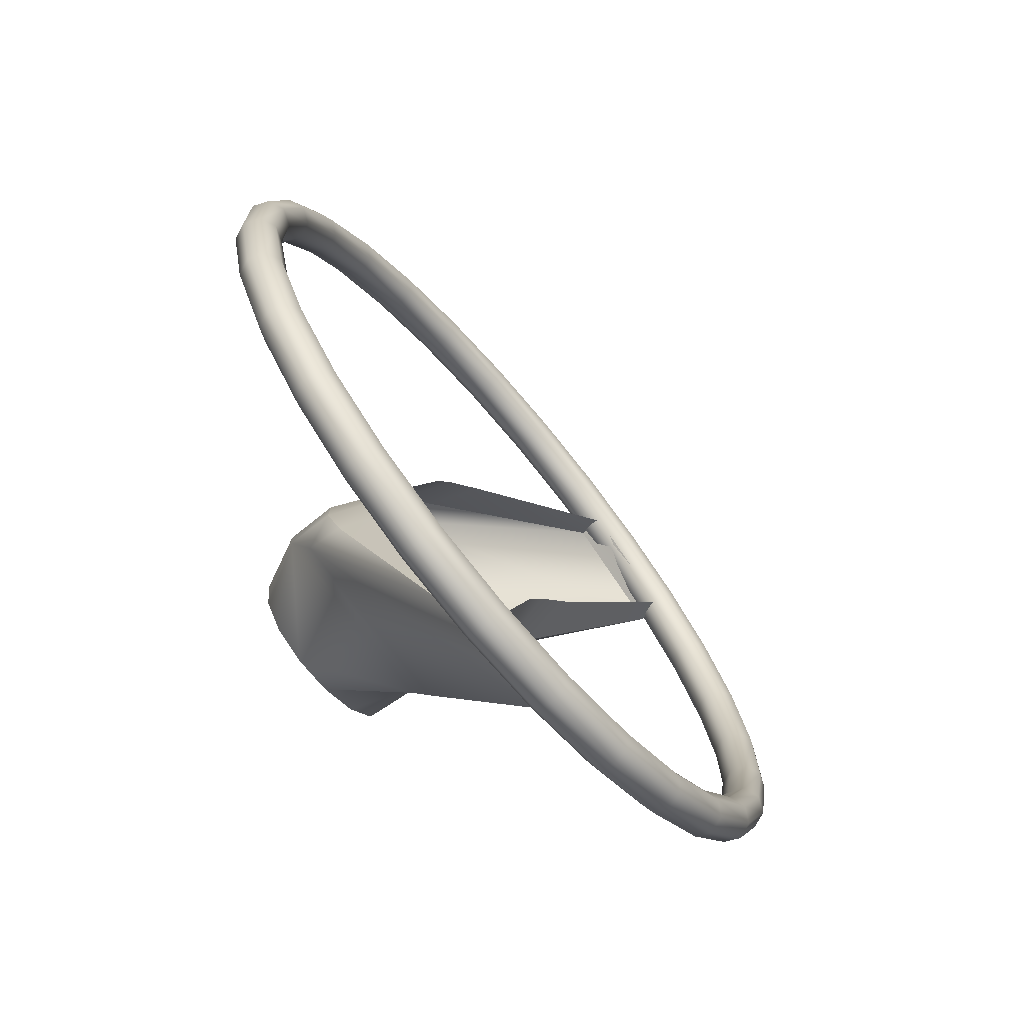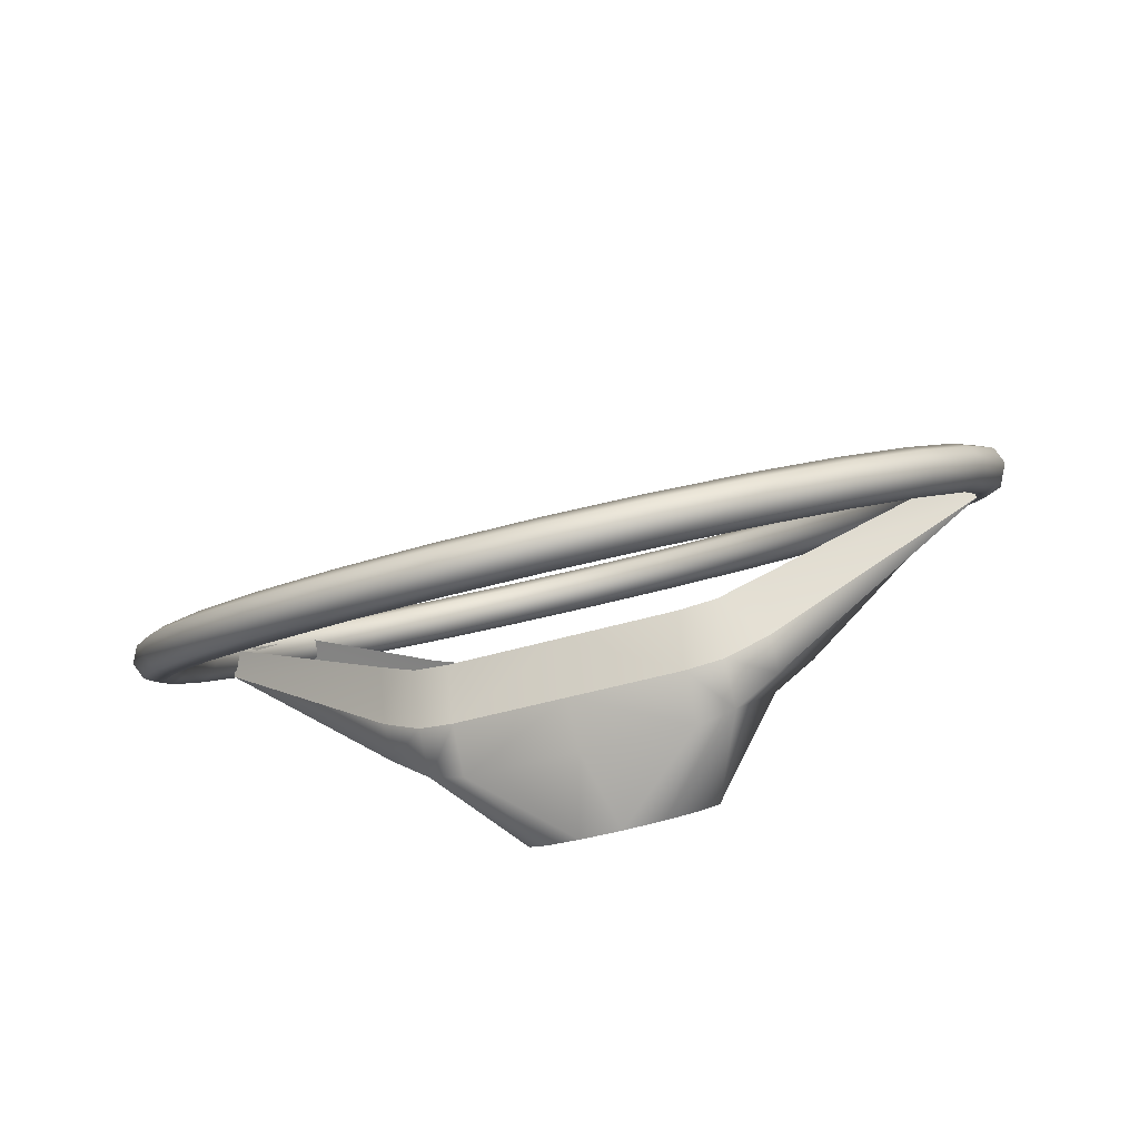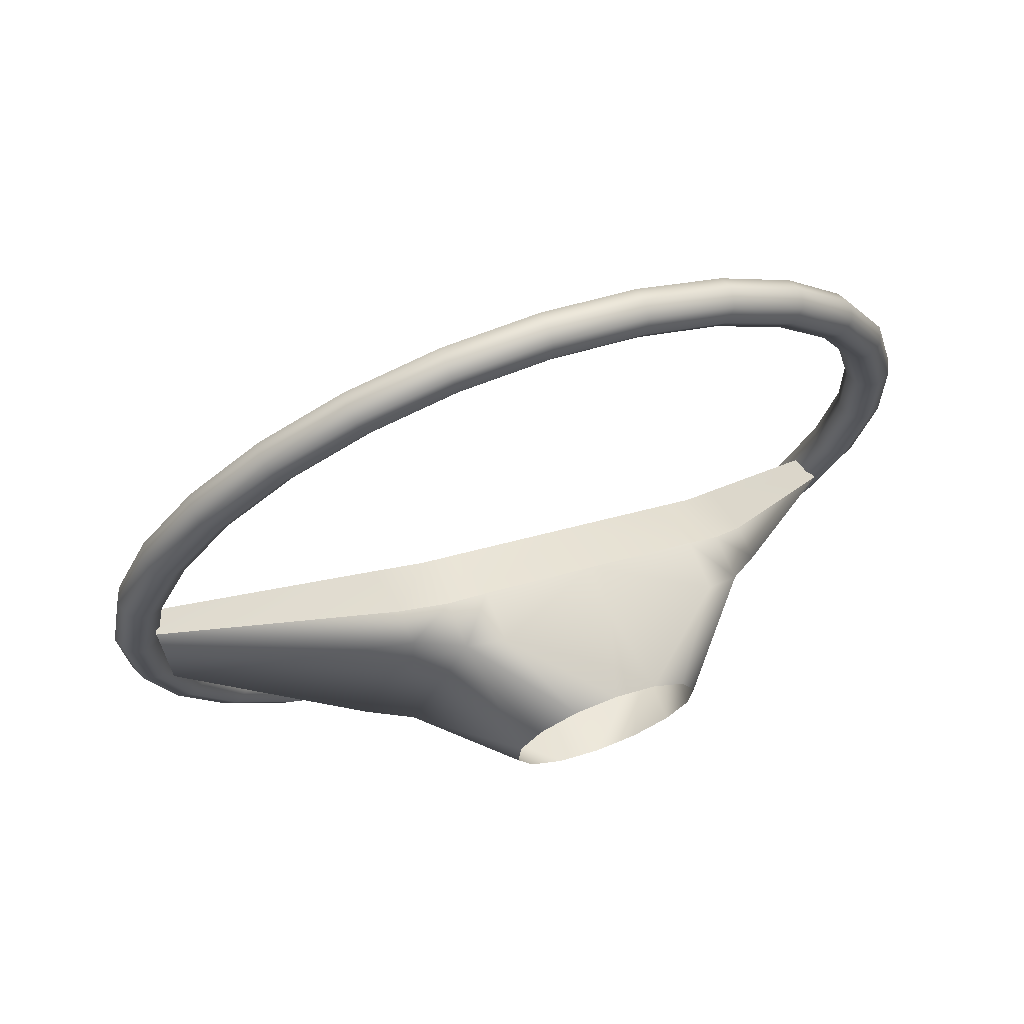
<metadata>
{"format":"obj","ext":"obj","renderer":"f3d","projection":"perspective","resolution":1024,"background":"white","views":[{"elev":3.8,"azim":-78.9,"up":"+Y"},{"elev":-40.2,"azim":-159.2,"up":"+Z"},{"elev":26.3,"azim":152.4,"up":"+Y"}]}
</metadata>
<code>
o steer2_movsteer_1.001
v 0.001389 0.2433 -0.02527
v 0.001389 0.2457 -0.01666
v -0.04858 0.239 -0.02192
v -0.04779 0.2415 -0.01336
v 0.001389 0.2413 -0.008836
v -0.04586 0.2374 -0.00567
v 0.001389 0.2327 -0.006387
v -0.04394 0.2289 -0.00335
v 0.001389 0.2249 -0.01074
v -0.04315 0.2212 -0.007761
v 0.001389 0.2225 -0.01936
v -0.04394 0.2187 -0.01632
v 0.001389 0.2268 -0.02718
v -0.04586 0.2228 -0.02401
v 0.001389 0.2354 -0.02963
v -0.04779 0.2313 -0.02633
v 0.001389 0.2433 -0.02527
v -0.04858 0.239 -0.02192
v -0.09605 0.2266 -0.01204
v -0.09449 0.2293 -0.003643
v -0.09075 0.2256 0.003672
v -0.087 0.2176 0.005611
v -0.08545 0.2101 0.001044
v -0.087 0.2073 -0.007359
v -0.09075 0.2111 -0.01467
v -0.09449 0.219 -0.01661
v -0.09605 0.2266 -0.01204
v -0.1386 0.2065 0.003868
v -0.1364 0.2095 0.01202
v -0.131 0.2066 0.01872
v -0.1256 0.1994 0.02005
v -0.1234 0.1922 0.01522
v -0.1256 0.1891 0.007077
v -0.131 0.1921 0.000376
v -0.1364 0.1993 -0.000953
v -0.1386 0.2065 0.003868
v -0.1742 0.1798 0.02501
v -0.1714 0.1833 0.03283
v -0.1646 0.1814 0.03871
v -0.1579 0.1752 0.03923
v -0.1551 0.1684 0.03407
v -0.1579 0.1649 0.02626
v -0.1646 0.1668 0.02037
v -0.1714 0.173 0.01986
v -0.1742 0.1798 0.02501
v -0.2009 0.1479 0.05034
v -0.1977 0.1518 0.05775
v -0.1899 0.1512 0.06266
v -0.1822 0.1462 0.06221
v -0.1789 0.1399 0.05664
v -0.1822 0.136 0.04923
v -0.1899 0.1366 0.04432
v -0.1977 0.1416 0.04478
v -0.2009 0.1479 0.05034
v -0.2175 0.1123 0.07857
v -0.2141 0.1168 0.08553
v -0.2056 0.1175 0.08936
v -0.1972 0.1139 0.08781
v -0.1937 0.1082 0.0818
v -0.1972 0.1037 0.07484
v -0.2056 0.103 0.07101
v -0.2141 0.1065 0.07256
v -0.2175 0.1123 0.07857
v -0.2232 0.07477 0.1083
v -0.2196 0.0799 0.1148
v -0.211 0.08203 0.1175
v -0.2023 0.0799 0.1148
v -0.1988 0.07477 0.1083
v -0.2023 0.06964 0.1018
v -0.211 0.06752 0.09912
v -0.2196 0.06964 0.1018
v -0.2232 0.07477 0.1083
v -0.2175 0.03728 0.138
v -0.2141 0.04301 0.144
v -0.2056 0.04657 0.1456
v -0.1972 0.04589 0.1417
v -0.1937 0.04136 0.1348
v -0.1972 0.03563 0.1288
v -0.2056 0.03206 0.1272
v -0.2141 0.03275 0.131
v -0.2175 0.03728 0.138
v -0.2009 0.001667 0.1662
v -0.1977 0.007962 0.1718
v -0.1899 0.0129 0.1723
v -0.1822 0.01358 0.1673
v -0.1789 0.009618 0.1599
v -0.1822 0.003322 0.1544
v -0.1899 -0.001613 0.1539
v -0.1977 -0.002299 0.1588
v -0.2009 0.001667 0.1662
v -0.1742 -0.03028 0.1916
v -0.1714 -0.02347 0.1967
v -0.1646 -0.01731 0.1962
v -0.1579 -0.0154 0.1903
v -0.1551 -0.01885 0.1825
v -0.1579 -0.02566 0.1774
v -0.1646 -0.03182 0.1779
v -0.1714 -0.03374 0.1838
v -0.1742 -0.03028 0.1916
v -0.1386 -0.05696 0.2127
v -0.1364 -0.04973 0.2175
v -0.131 -0.04254 0.2162
v -0.1256 -0.0396 0.2095
v -0.1234 -0.04263 0.2014
v -0.1256 -0.04986 0.1965
v -0.131 -0.05705 0.1979
v -0.1364 -0.05999 0.2046
v -0.1386 -0.05696 0.2127
v -0.09605 -0.07703 0.2286
v -0.09449 -0.06948 0.2332
v -0.09075 -0.06152 0.2313
v -0.087 -0.05781 0.2239
v -0.08545 -0.06052 0.2155
v -0.087 -0.06807 0.211
v -0.09075 -0.07603 0.2129
v -0.09449 -0.07974 0.2202
v -0.09605 -0.07703 0.2286
v -0.04858 -0.08949 0.2385
v -0.04779 -0.08174 0.2429
v -0.04586 -0.0733 0.2406
v -0.04394 -0.06911 0.2329
v -0.04315 -0.07163 0.2243
v -0.04394 -0.07937 0.2199
v -0.04586 -0.08781 0.2223
v -0.04779 -0.09201 0.2299
v -0.04858 -0.08949 0.2385
v 0.001389 -0.09372 0.2419
v 0.001389 -0.0859 0.2462
v 0.001389 -0.0773 0.2438
v 0.001389 -0.07294 0.2359
v 0.001389 -0.07539 0.2273
v 0.001389 -0.08321 0.223
v 0.001389 -0.09181 0.2254
v 0.001389 -0.09616 0.2332
v 0.001389 -0.09372 0.2419
v 0.05136 -0.08949 0.2385
v 0.05056 -0.08174 0.2429
v 0.04864 -0.0733 0.2406
v 0.04672 -0.06911 0.2329
v 0.04592 -0.07163 0.2243
v 0.04672 -0.07937 0.2199
v 0.04864 -0.08781 0.2223
v 0.05056 -0.09201 0.2299
v 0.05136 -0.08949 0.2385
v 0.09882 -0.07703 0.2286
v 0.09727 -0.06948 0.2332
v 0.09352 -0.06152 0.2313
v 0.08978 -0.05781 0.2239
v 0.08823 -0.06052 0.2155
v 0.08978 -0.06807 0.211
v 0.09352 -0.07603 0.2129
v 0.09727 -0.07974 0.2202
v 0.09882 -0.07703 0.2286
v 0.1414 -0.05696 0.2127
v 0.1392 -0.04973 0.2175
v 0.1338 -0.04254 0.2162
v 0.1284 -0.0396 0.2095
v 0.1262 -0.04263 0.2014
v 0.1284 -0.04986 0.1965
v 0.1338 -0.05705 0.1979
v 0.1392 -0.05999 0.2046
v 0.1414 -0.05696 0.2127
v 0.177 -0.03028 0.1916
v 0.1742 -0.02348 0.1967
v 0.1674 -0.01731 0.1962
v 0.1607 -0.0154 0.1903
v 0.1579 -0.01885 0.1825
v 0.1607 -0.02566 0.1774
v 0.1674 -0.03182 0.1779
v 0.1742 -0.03374 0.1838
v 0.177 -0.03028 0.1916
v 0.2037 0.001667 0.1662
v 0.2005 0.007962 0.1718
v 0.1927 0.0129 0.1723
v 0.1849 0.01358 0.1673
v 0.1817 0.009618 0.1599
v 0.1849 0.003322 0.1544
v 0.1927 -0.001613 0.1539
v 0.2005 -0.002299 0.1588
v 0.2037 0.001667 0.1662
v 0.2203 0.03728 0.138
v 0.2168 0.04301 0.144
v 0.2084 0.04657 0.1456
v 0.2 0.04589 0.1417
v 0.1965 0.04136 0.1348
v 0.2 0.03563 0.1288
v 0.2084 0.03206 0.1272
v 0.2168 0.03275 0.131
v 0.2203 0.03728 0.138
v 0.226 0.07477 0.1083
v 0.2224 0.0799 0.1148
v 0.2137 0.08203 0.1175
v 0.2051 0.0799 0.1148
v 0.2015 0.07477 0.1083
v 0.2051 0.06964 0.1018
v 0.2137 0.06752 0.09912
v 0.2224 0.06964 0.1018
v 0.226 0.07477 0.1083
v 0.2203 0.1123 0.07857
v 0.2168 0.1168 0.08553
v 0.2084 0.1175 0.08936
v 0.2 0.1139 0.08781
v 0.1965 0.1082 0.0818
v 0.2 0.1037 0.07484
v 0.2084 0.103 0.07101
v 0.2168 0.1065 0.07256
v 0.2203 0.1123 0.07857
v 0.2037 0.1479 0.05034
v 0.2005 0.1518 0.05775
v 0.1927 0.1512 0.06266
v 0.1849 0.1462 0.06221
v 0.1817 0.1399 0.05664
v 0.1849 0.136 0.04923
v 0.1927 0.1366 0.04432
v 0.2005 0.1416 0.04478
v 0.2037 0.1479 0.05034
v 0.177 0.1798 0.02501
v 0.1742 0.1833 0.03283
v 0.1674 0.1814 0.03872
v 0.1607 0.1752 0.03923
v 0.1579 0.1684 0.03407
v 0.1607 0.1649 0.02626
v 0.1674 0.1668 0.02037
v 0.1742 0.173 0.01986
v 0.177 0.1798 0.02501
v 0.1414 0.2065 0.003868
v 0.1392 0.2095 0.01202
v 0.1338 0.2066 0.01872
v 0.1284 0.1994 0.02005
v 0.1262 0.1922 0.01523
v 0.1284 0.1891 0.007077
v 0.1338 0.1921 0.000376
v 0.1392 0.1993 -0.000953
v 0.1414 0.2065 0.003868
v 0.09882 0.2266 -0.01204
v 0.09727 0.2293 -0.003643
v 0.09352 0.2256 0.003672
v 0.08978 0.2176 0.005611
v 0.08823 0.2101 0.001044
v 0.08978 0.2073 -0.007359
v 0.09352 0.2111 -0.01467
v 0.09727 0.219 -0.01661
v 0.09882 0.2266 -0.01204
v 0.05136 0.239 -0.02192
v 0.05056 0.2415 -0.01336
v 0.04864 0.2374 -0.00567
v 0.04672 0.2289 -0.00335
v 0.04592 0.2212 -0.007761
v 0.04672 0.2187 -0.01632
v 0.04864 0.2228 -0.02401
v 0.05056 0.2313 -0.02633
v 0.05136 0.239 -0.02192
v 0.001389 0.2433 -0.02527
v 0.001389 0.2457 -0.01666
v 0.001389 0.2413 -0.008836
v 0.001389 0.2327 -0.006387
v 0.001389 0.2249 -0.01074
v 0.001389 0.2225 -0.01936
v 0.001389 0.2268 -0.02718
v 0.001389 0.2354 -0.02963
v 0.001389 0.2433 -0.02527
v 0.000632 0.08827 0.05355
v -0.05946 0.08827 0.05355
v -0.05933 0.08007 0.023
v 0.000634 0.08007 0.023
v -0.05946 0.02083 0.107
v 0.000632 0.02083 0.107
v 0.000634 -0.006676 0.08825
v -0.05933 -0.006676 0.08825
v -0.07862 0.01921 0.11
v -0.07845 -0.005607 0.09263
v -0.1005 0.01537 0.1209
v -0.1003 -0.007433 0.1007
v -0.1816 0.007455 0.1644
v -0.183 -0.003579 0.1555
v -0.1005 0.08141 0.06851
v -0.2002 0.05615 0.1258
v -0.2037 0.04824 0.1144
v -0.1003 0.07232 0.03883
v -0.07862 0.08632 0.05676
v -0.07845 0.0772 0.02697
v -0.1816 0.007455 0.1644
v -0.183 -0.003579 0.1555
v -0.2037 0.04824 0.1144
v -0.2002 0.05615 0.1258
v 0.06073 0.08827 0.05355
v 0.0606 0.08007 0.023
v 0.06073 0.02083 0.107
v 0.0606 -0.006676 0.08825
v 0.07988 0.01921 0.11
v 0.07972 -0.005607 0.09263
v 0.1017 0.01537 0.1209
v 0.1015 -0.007433 0.1007
v 0.1828 0.007455 0.1644
v 0.1843 -0.003579 0.1555
v 0.2015 0.05615 0.1258
v 0.1017 0.08141 0.06851
v 0.205 0.04824 0.1144
v 0.1015 0.07232 0.03883
v 0.07988 0.08632 0.05676
v 0.07972 0.0772 0.02697
v 0.1843 -0.003579 0.1555
v 0.1828 0.007455 0.1644
v 0.205 0.04824 0.1144
v 0.2015 0.05615 0.1258
v 0.1015 -0.01181 0.08546
v 0.1015 0.06174 0.02339
v 0.07972 -0.01416 0.07187
v 0.07972 0.06246 0.00721
v -0.1003 0.06174 0.02339
v -0.1003 -0.01181 0.08546
v -0.07845 -0.01416 0.07187
v -0.07845 0.06246 0.00721
v 0.04641 -0.01882 0.01496
v 0.05138 -0.003058 0.002172
v 0.04641 0.0127 -0.01061
v -0.04895 -0.003058 0.002172
v -0.04398 -0.01882 0.01496
v -0.04398 0.0127 -0.01061
v 0.03249 0.02534 -0.02086
v -0.03006 0.02534 -0.02086
v 0.0606 -0.01479 0.06699
v -0.05933 -0.01479 0.06699
v 0.0606 0.06368 0.001754
v 0.01238 0.03236 -0.02655
v 0.000634 0.06368 0.001754
v -0.009949 0.03236 -0.02655
v -0.05933 0.06368 0.001754
v -0.03006 -0.03146 0.02521
v -0.009949 -0.03847 0.0309
v 0.000634 -0.01479 0.06699
v 0.01238 -0.03847 0.0309
v 0.03249 -0.03146 0.02521
v 0.205 0.04824 0.1144
v 0.1015 0.07232 0.03883
v 0.07972 0.0772 0.02697
v 0.0606 0.08007 0.023
v 0.000634 0.08007 0.023
v -0.05933 0.08007 0.023
v -0.07845 0.0772 0.02697
v -0.1003 0.07232 0.03883
v -0.2037 0.04824 0.1144
v -0.183 -0.003579 0.1555
v 0.1843 -0.003579 0.1555
v -0.1003 -0.007433 0.1007
v -0.07845 -0.005607 0.09263
v -0.05933 -0.006676 0.08825
v 0.000634 -0.006676 0.08825
v 0.0606 -0.006676 0.08825
v 0.07972 -0.005607 0.09263
v 0.1015 -0.007433 0.1007
f 2 1 3
f 4 2 3
f 5 2 4
f 6 5 4
f 7 5 6
f 8 7 6
f 9 7 8
f 10 9 8
f 11 9 10
f 12 11 10
f 13 11 12
f 14 13 12
f 15 13 14
f 16 15 14
f 17 15 16
f 18 17 16
f 4 3 19
f 20 4 19
f 6 4 20
f 21 6 20
f 8 6 21
f 22 8 21
f 10 8 22
f 23 10 22
f 12 10 23
f 24 12 23
f 14 12 24
f 25 14 24
f 16 14 25
f 26 16 25
f 18 16 26
f 27 18 26
f 20 19 28
f 29 20 28
f 21 20 29
f 30 21 29
f 22 21 30
f 31 22 30
f 23 22 31
f 32 23 31
f 24 23 32
f 33 24 32
f 25 24 33
f 34 25 33
f 26 25 34
f 35 26 34
f 27 26 35
f 36 27 35
f 29 28 37
f 38 29 37
f 30 29 38
f 39 30 38
f 31 30 39
f 40 31 39
f 32 31 40
f 41 32 40
f 33 32 41
f 42 33 41
f 34 33 42
f 43 34 42
f 35 34 43
f 44 35 43
f 36 35 44
f 45 36 44
f 38 37 46
f 47 38 46
f 39 38 47
f 48 39 47
f 40 39 48
f 49 40 48
f 41 40 49
f 50 41 49
f 42 41 50
f 51 42 50
f 43 42 51
f 52 43 51
f 44 43 52
f 53 44 52
f 45 44 53
f 54 45 53
f 47 46 55
f 56 47 55
f 48 47 56
f 57 48 56
f 49 48 57
f 58 49 57
f 50 49 58
f 59 50 58
f 51 50 59
f 60 51 59
f 52 51 60
f 61 52 60
f 53 52 61
f 62 53 61
f 54 53 62
f 63 54 62
f 56 55 64
f 65 56 64
f 57 56 65
f 66 57 65
f 58 57 66
f 67 58 66
f 59 58 67
f 68 59 67
f 60 59 68
f 69 60 68
f 61 60 69
f 70 61 69
f 62 61 70
f 71 62 70
f 63 62 71
f 72 63 71
f 65 64 73
f 74 65 73
f 66 65 74
f 75 66 74
f 67 66 75
f 76 67 75
f 68 67 76
f 77 68 76
f 69 68 77
f 78 69 77
f 70 69 78
f 79 70 78
f 71 70 79
f 80 71 79
f 72 71 80
f 81 72 80
f 74 73 82
f 83 74 82
f 75 74 83
f 84 75 83
f 76 75 84
f 85 76 84
f 77 76 85
f 86 77 85
f 78 77 86
f 87 78 86
f 79 78 87
f 88 79 87
f 80 79 88
f 89 80 88
f 81 80 89
f 90 81 89
f 83 82 91
f 92 83 91
f 84 83 92
f 93 84 92
f 85 84 93
f 94 85 93
f 86 85 94
f 95 86 94
f 87 86 95
f 96 87 95
f 88 87 96
f 97 88 96
f 89 88 97
f 98 89 97
f 90 89 98
f 99 90 98
f 92 91 100
f 101 92 100
f 93 92 101
f 102 93 101
f 94 93 102
f 103 94 102
f 95 94 103
f 104 95 103
f 96 95 104
f 105 96 104
f 97 96 105
f 106 97 105
f 98 97 106
f 107 98 106
f 99 98 107
f 108 99 107
f 101 100 109
f 110 101 109
f 102 101 110
f 111 102 110
f 103 102 111
f 112 103 111
f 104 103 112
f 113 104 112
f 105 104 113
f 114 105 113
f 106 105 114
f 115 106 114
f 107 106 115
f 116 107 115
f 108 107 116
f 117 108 116
f 110 109 118
f 119 110 118
f 111 110 119
f 120 111 119
f 112 111 120
f 121 112 120
f 113 112 121
f 122 113 121
f 114 113 122
f 123 114 122
f 115 114 123
f 124 115 123
f 116 115 124
f 125 116 124
f 117 116 125
f 126 117 125
f 119 118 127
f 128 119 127
f 120 119 128
f 129 120 128
f 121 120 129
f 130 121 129
f 122 121 130
f 131 122 130
f 123 122 131
f 132 123 131
f 124 123 132
f 133 124 132
f 125 124 133
f 134 125 133
f 126 125 134
f 135 126 134
f 128 127 136
f 137 128 136
f 129 128 137
f 138 129 137
f 130 129 138
f 139 130 138
f 131 130 139
f 140 131 139
f 132 131 140
f 141 132 140
f 133 132 141
f 142 133 141
f 134 133 142
f 143 134 142
f 135 134 143
f 144 135 143
f 137 136 145
f 146 137 145
f 138 137 146
f 147 138 146
f 139 138 147
f 148 139 147
f 140 139 148
f 149 140 148
f 141 140 149
f 150 141 149
f 142 141 150
f 151 142 150
f 143 142 151
f 152 143 151
f 144 143 152
f 153 144 152
f 146 145 154
f 155 146 154
f 147 146 155
f 156 147 155
f 148 147 156
f 157 148 156
f 149 148 157
f 158 149 157
f 150 149 158
f 159 150 158
f 151 150 159
f 160 151 159
f 152 151 160
f 161 152 160
f 153 152 161
f 162 153 161
f 155 154 163
f 164 155 163
f 156 155 164
f 165 156 164
f 157 156 165
f 166 157 165
f 158 157 166
f 167 158 166
f 159 158 167
f 168 159 167
f 160 159 168
f 169 160 168
f 161 160 169
f 170 161 169
f 162 161 170
f 171 162 170
f 164 163 172
f 173 164 172
f 165 164 173
f 174 165 173
f 166 165 174
f 175 166 174
f 167 166 175
f 176 167 175
f 168 167 176
f 177 168 176
f 169 168 177
f 178 169 177
f 170 169 178
f 179 170 178
f 171 170 179
f 180 171 179
f 173 172 181
f 182 173 181
f 174 173 182
f 183 174 182
f 175 174 183
f 184 175 183
f 176 175 184
f 185 176 184
f 177 176 185
f 186 177 185
f 178 177 186
f 187 178 186
f 179 178 187
f 188 179 187
f 180 179 188
f 189 180 188
f 182 181 190
f 191 182 190
f 183 182 191
f 192 183 191
f 184 183 192
f 193 184 192
f 185 184 193
f 194 185 193
f 186 185 194
f 195 186 194
f 187 186 195
f 196 187 195
f 188 187 196
f 197 188 196
f 189 188 197
f 198 189 197
f 191 190 199
f 200 191 199
f 192 191 200
f 201 192 200
f 193 192 201
f 202 193 201
f 194 193 202
f 203 194 202
f 195 194 203
f 204 195 203
f 196 195 204
f 205 196 204
f 197 196 205
f 206 197 205
f 198 197 206
f 207 198 206
f 200 199 208
f 209 200 208
f 201 200 209
f 210 201 209
f 202 201 210
f 211 202 210
f 203 202 211
f 212 203 211
f 204 203 212
f 213 204 212
f 205 204 213
f 214 205 213
f 206 205 214
f 215 206 214
f 207 206 215
f 216 207 215
f 209 208 217
f 218 209 217
f 210 209 218
f 219 210 218
f 211 210 219
f 220 211 219
f 212 211 220
f 221 212 220
f 213 212 221
f 222 213 221
f 214 213 222
f 223 214 222
f 215 214 223
f 224 215 223
f 216 215 224
f 225 216 224
f 218 217 226
f 227 218 226
f 219 218 227
f 228 219 227
f 220 219 228
f 229 220 228
f 221 220 229
f 230 221 229
f 222 221 230
f 231 222 230
f 223 222 231
f 232 223 231
f 224 223 232
f 233 224 232
f 225 224 233
f 234 225 233
f 227 226 235
f 236 227 235
f 228 227 236
f 237 228 236
f 229 228 237
f 238 229 237
f 230 229 238
f 239 230 238
f 231 230 239
f 240 231 239
f 232 231 240
f 241 232 240
f 233 232 241
f 242 233 241
f 234 233 242
f 243 234 242
f 236 235 244
f 245 236 244
f 237 236 245
f 246 237 245
f 238 237 246
f 247 238 246
f 239 238 247
f 248 239 247
f 240 239 248
f 249 240 248
f 241 240 249
f 250 241 249
f 242 241 250
f 251 242 250
f 243 242 251
f 252 243 251
f 245 244 253
f 254 245 253
f 246 245 254
f 255 246 254
f 247 246 255
f 256 247 255
f 248 247 256
f 257 248 256
f 249 248 257
f 258 249 257
f 250 249 258
f 259 250 258
f 251 250 259
f 260 251 259
f 252 251 260
f 261 252 260
f 263 262 264
f 265 264 262
f 267 266 268
f 269 268 266
f 266 270 269
f 271 269 270
f 270 272 271
f 273 271 272
f 272 274 273
f 275 273 274
f 277 276 278
f 279 278 276
f 276 280 279
f 281 279 280
f 280 263 281
f 264 281 263
f 283 282 284
f 282 285 284
f 262 286 287
f 287 265 262
f 288 267 268
f 268 289 288
f 290 288 289
f 289 291 290
f 292 290 291
f 291 293 292
f 294 292 293
f 293 295 294
f 297 296 298
f 298 299 297
f 300 297 299
f 299 301 300
f 286 300 301
f 301 287 286
f 303 302 304
f 305 303 304
f 307 306 308
f 307 308 309
f 311 310 312
f 312 310 313
f 308 314 315
f 308 315 309
f 309 315 316
f 313 317 312
f 317 318 312
f 319 317 313
f 309 316 320
f 313 321 319
f 314 308 322
f 312 318 323
f 309 320 324
f 324 320 325
f 324 325 326
f 326 325 327
f 326 327 328
f 328 327 321
f 328 321 313
f 318 329 323
f 323 329 330
f 323 330 331
f 331 330 332
f 331 332 322
f 322 332 333
f 322 333 314
f 334 307 335
f 335 307 336
f 336 307 309
f 336 309 337
f 337 309 324
f 337 324 338
f 338 324 326
f 338 326 328
f 338 328 339
f 339 328 313
f 339 313 340
f 340 313 310
f 340 310 341
f 341 310 342
f 310 311 343
f 310 343 342
f 306 307 344
f 344 307 334
f 345 343 311
f 345 311 312
f 345 312 346
f 346 312 323
f 346 323 347
f 347 323 331
f 347 331 348
f 348 331 349
f 349 331 322
f 349 322 350
f 350 322 308
f 350 308 351
f 351 308 306
f 351 306 344

</code>
